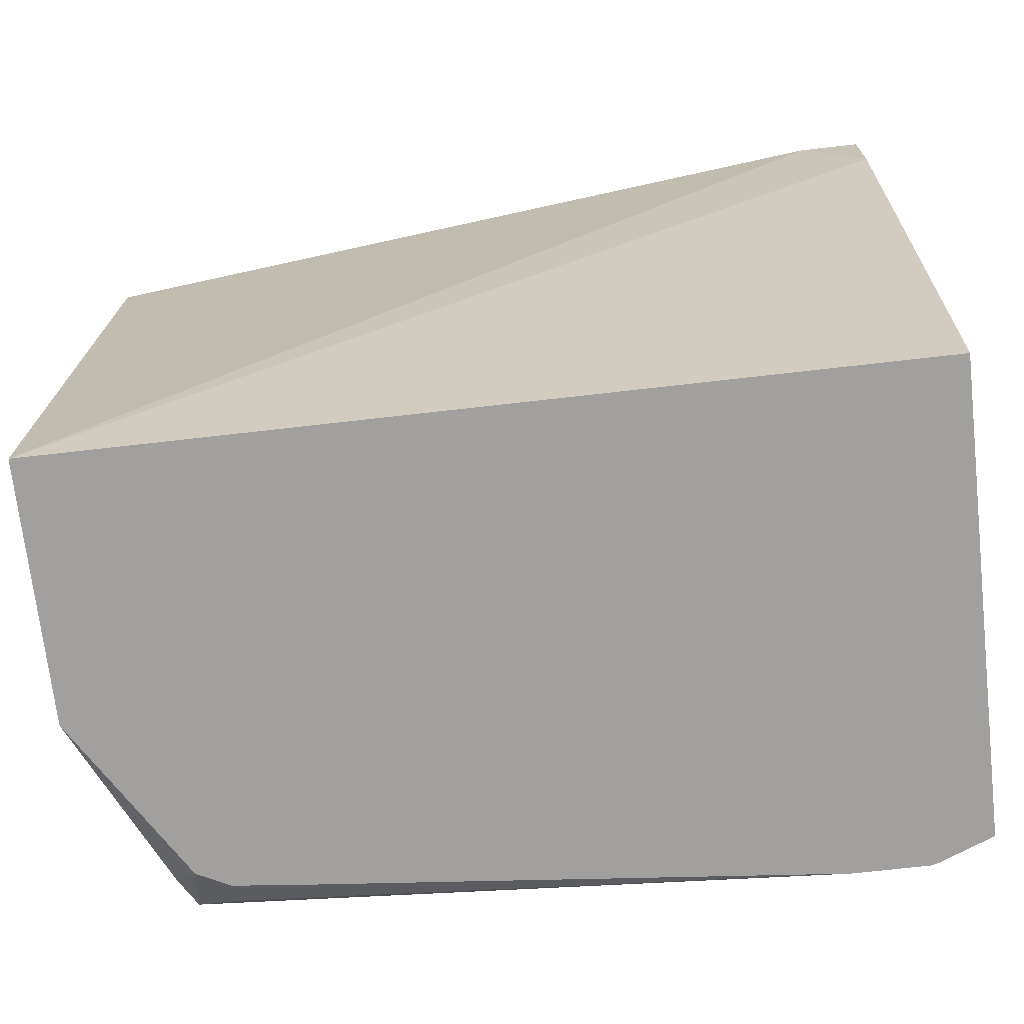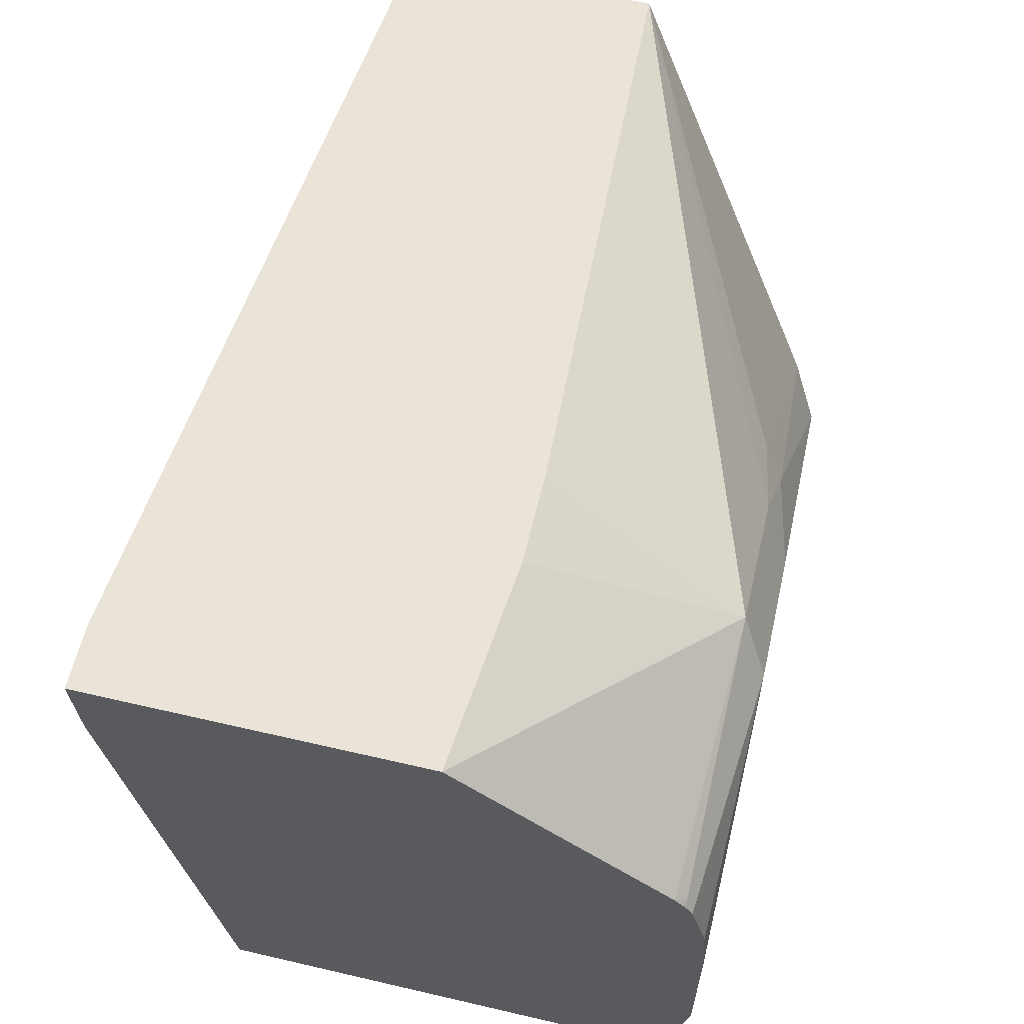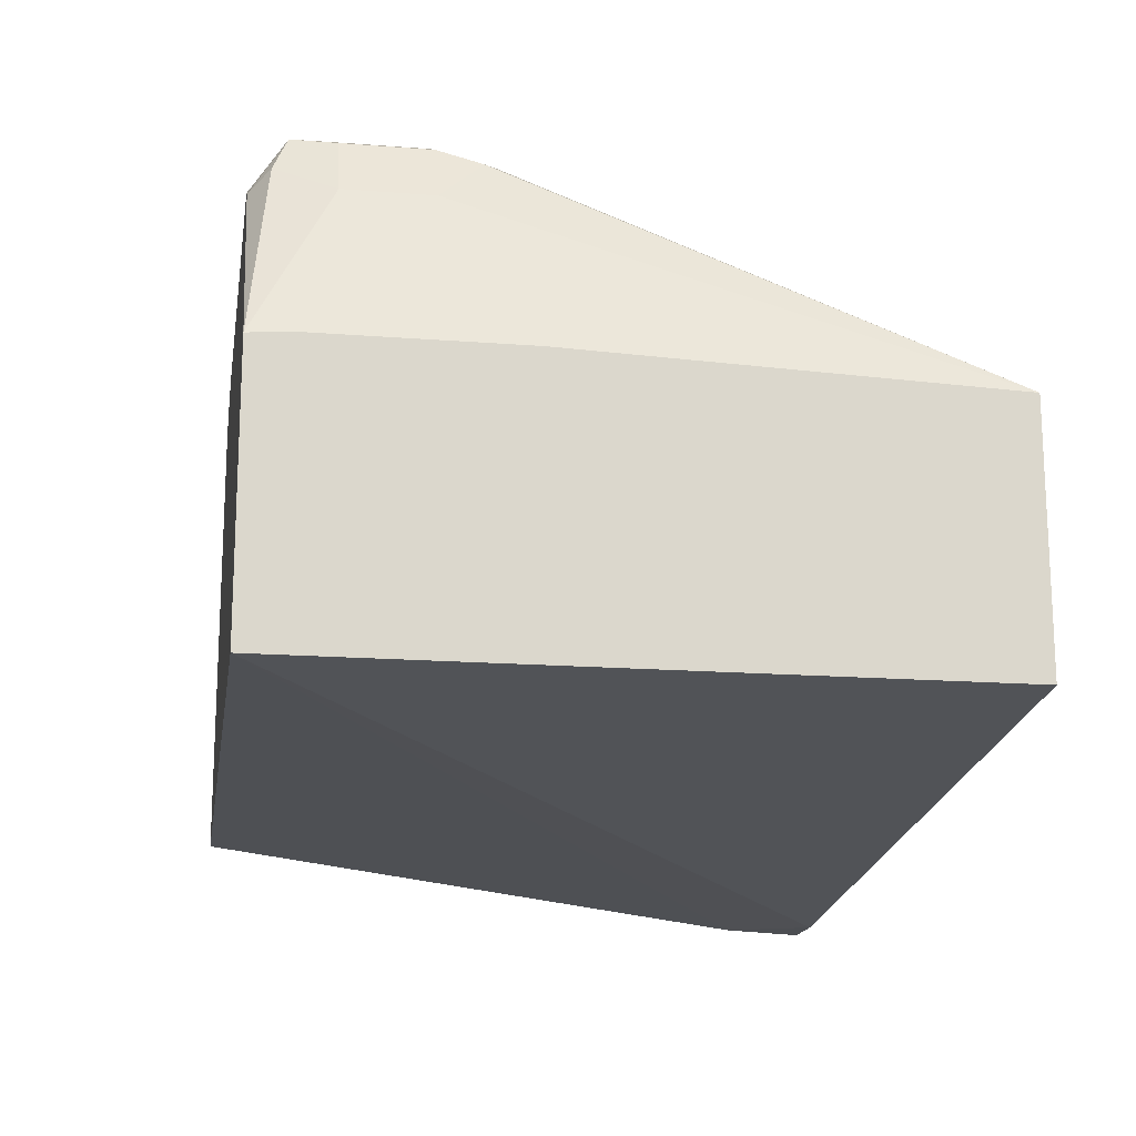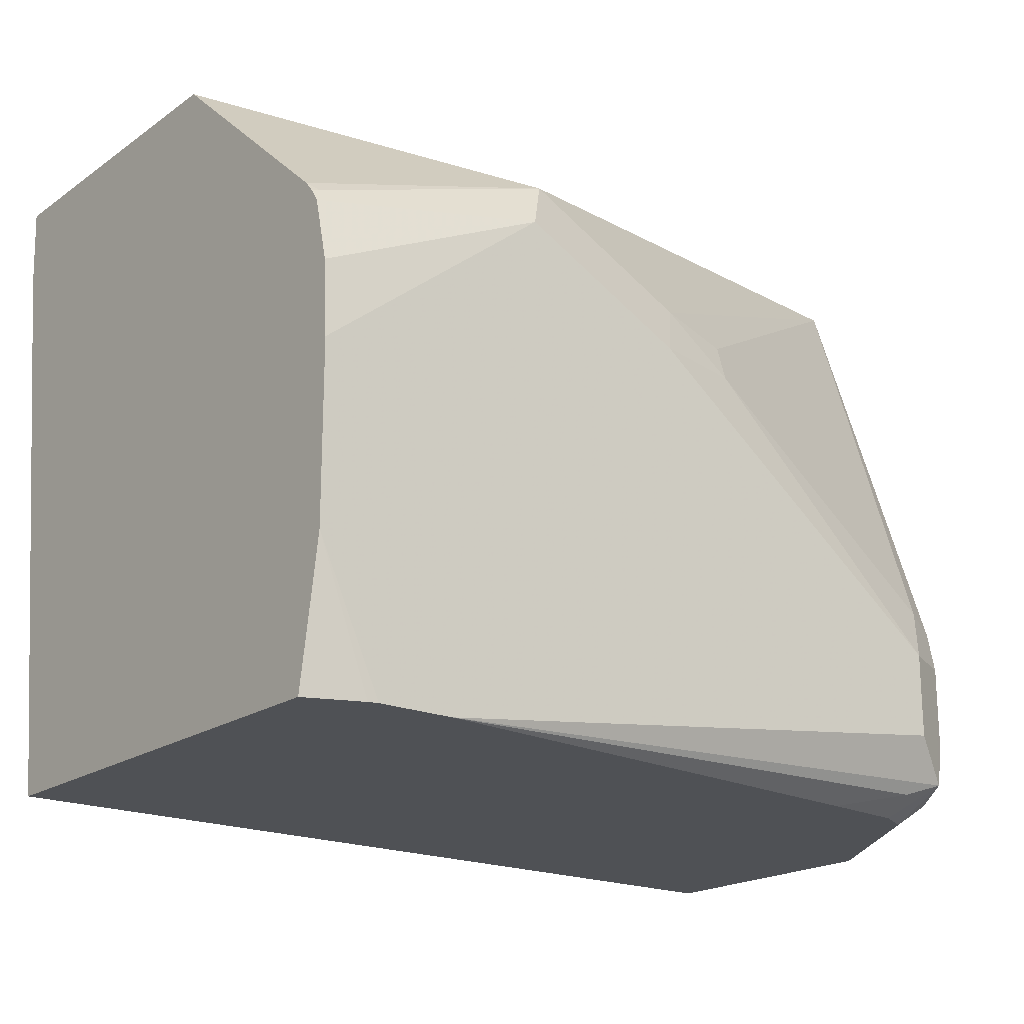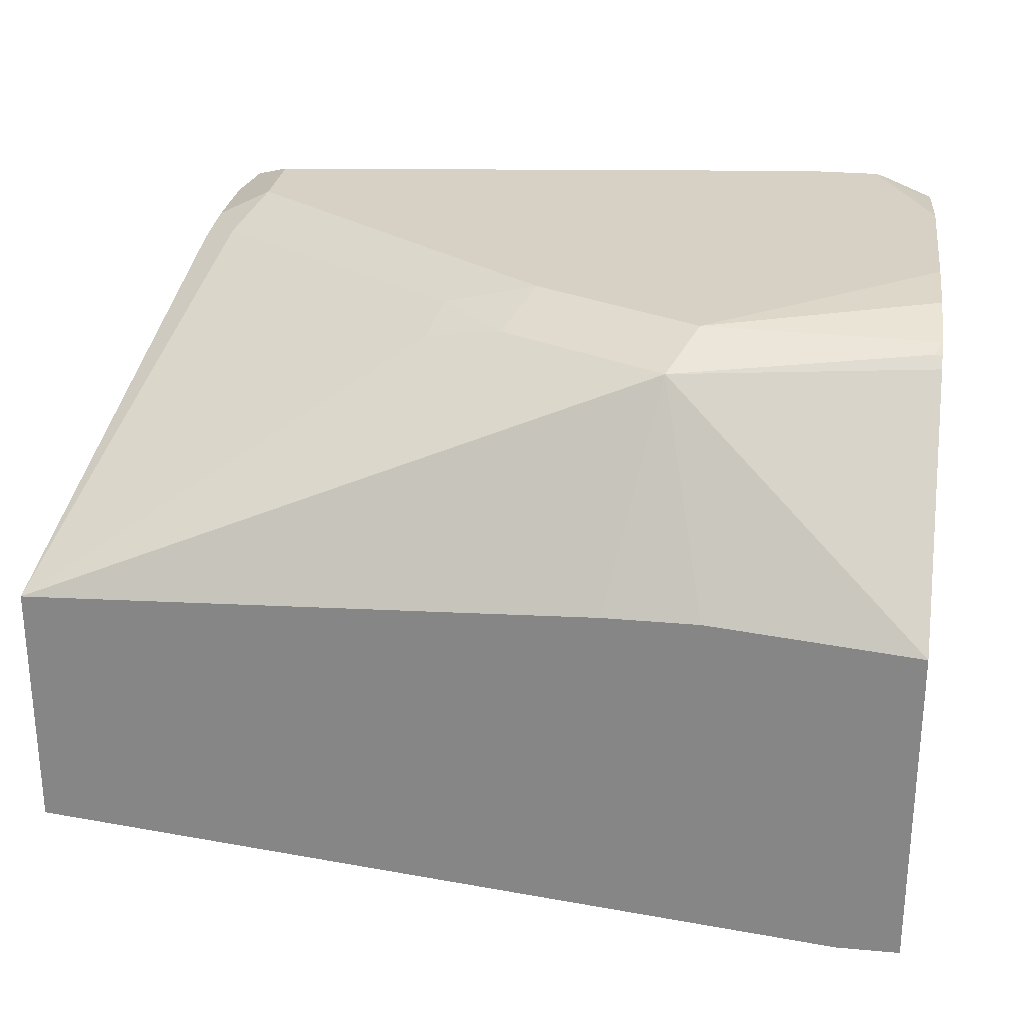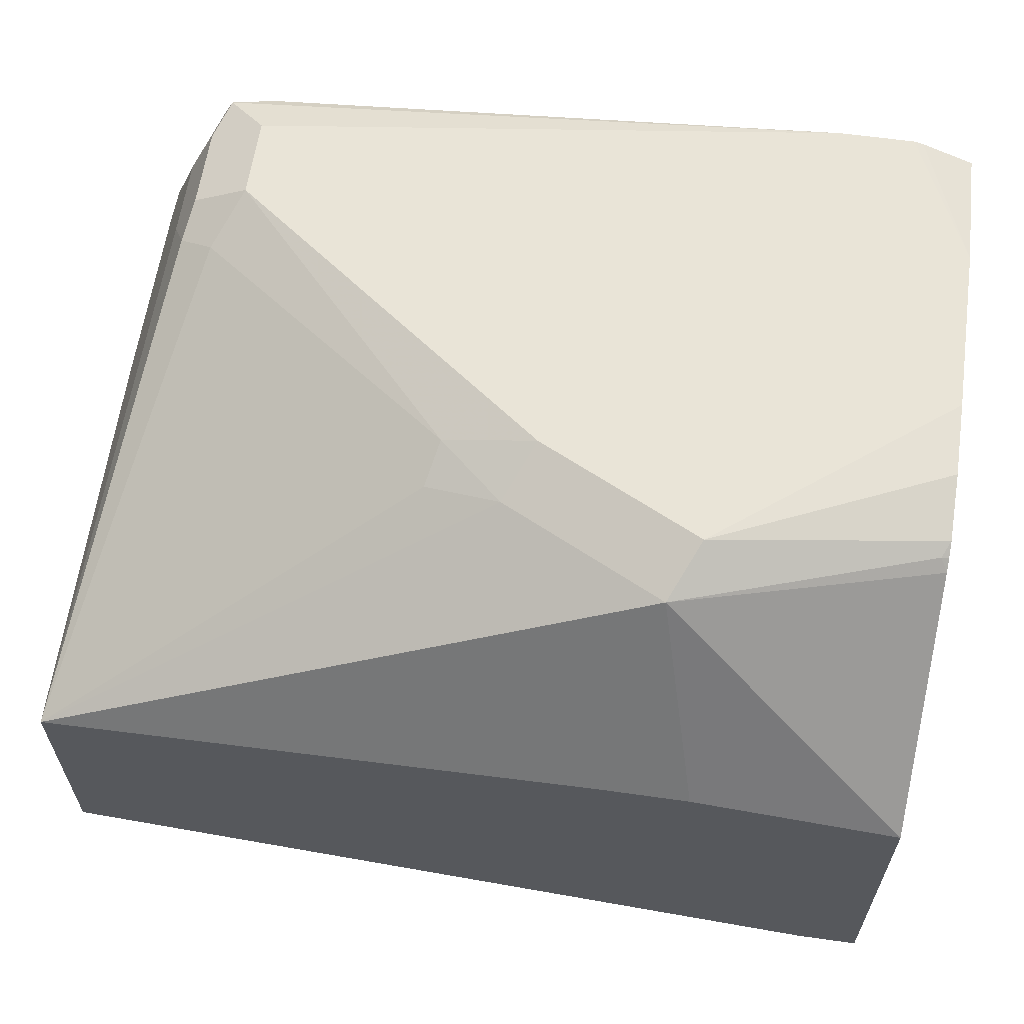
<metadata>
{"format":"obj","ext":"obj","renderer":"f3d","projection":"perspective","resolution":1024,"background":"white","views":[{"elev":-71.9,"azim":6.5,"up":"+Z"},{"elev":61.2,"azim":103.3,"up":"+Z"},{"elev":-16.4,"azim":-99.0,"up":"+Y"},{"elev":-19.6,"azim":141.7,"up":"+Z"},{"elev":26.6,"azim":8.1,"up":"+Y"},{"elev":61.2,"azim":8.2,"up":"+Y"}]}
</metadata>
<code>
v -0.3551 -0.6416 0.1558
v -0.3551 -0.6417 0.3974
v -0.3551 -0.5454 0.1558
v -0.03802 -0.6416 0.1558
v -0.03802 -0.6707 0.3681
v -0.06111 -0.6722 0.3972
v -0.3551 -0.55 0.3974
v -0.06111 -0.6722 0.3974
v -0.3551 -0.5442 0.1701
v -0.3361 -0.4889 0.1833
v -0.3259 -0.4787 0.163
v -0.3177 -0.4843 0.1558
v -0.03802 -0.4672 0.1558
v -0.03802 -0.6722 0.3972
v -0.1935 -0.4685 0.3259
v -0.2215 -0.4736 0.3208
v -0.3157 -0.4685 0.2343
v -0.3284 -0.4736 0.2292
v -0.3361 -0.4889 0.2139
v -0.3551 -0.5442 0.2445
v -0.149 -0.5424 0.3974
v -0.1324 -0.4685 0.3565
v -0.03802 -0.6722 0.3974
v -0.3259 -0.4685 0.1833
v -0.3208 -0.466 0.1681
v -0.3055 -0.4782 0.1558
v -0.03802 -0.4641 0.173
v -0.05767 -0.4592 0.1558
v -0.2177 -0.466 0.3055
v -0.1833 -0.4583 0.3055
v -0.3055 -0.4583 0.2139
v -0.3259 -0.4685 0.2139
v -0.1488 -0.5424 0.3974
v -0.1147 -0.5424 0.3974
v -0.03802 -0.5499 0.3974
v -0.03802 -0.4725 0.3294
v -0.04075 -0.4685 0.3259
v -0.03802 -0.4658 0.3205
v -0.1222 -0.4583 0.3361
v -0.3055 -0.4583 0.1833
v -0.08864 -0.4583 0.1558
v -0.3055 -0.4685 0.163
v -0.275 -0.4753 0.1558
v -0.03802 -0.4583 0.2064
v -0.06111 -0.4583 0.1558
v -0.03802 -0.4691 0.3254
v -0.03802 -0.4621 0.3055
v -0.03802 -0.46 0.2972
v -0.03802 -0.4583 0.2699
f 17 31 18
f 22 35 36
f 22 34 35
f 22 33 34
f 21 33 22
f 18 32 24
f 18 31 32
f 17 29 31
f 16 29 17
f 11 24 25
f 15 39 30
f 15 22 39
f 15 29 16
f 13 28 27
f 12 25 26
f 11 25 12
f 22 36 37
f 10 24 11
f 10 18 24
f 10 19 18
f 15 30 29
f 22 37 38
f 26 42 43
f 24 32 25
f 9 19 10
f 41 43 42
f 39 48 49
f 39 47 48
f 38 47 39
f 37 46 38
f 36 46 37
f 30 40 31
f 30 41 40
f 30 45 41
f 30 44 45
f 30 49 44
f 30 39 49
f 29 30 31
f 28 45 44
f 27 28 44
f 25 42 26
f 25 41 42
f 25 40 41
f 25 31 40
f 25 32 31
f 22 38 39
f 9 20 19
f 1 2 7
f 7 21 22
f 2 33 21
f 2 34 33
f 2 35 34
f 2 23 35
f 2 8 23
f 2 6 8
f 1 6 2
f 1 5 6
f 1 4 5
f 2 21 7
f 1 13 4
f 1 45 28
f 1 43 41
f 1 26 43
f 1 12 26
f 1 3 12
f 1 9 3
f 1 20 9
f 1 7 20
f 7 22 15
f 1 28 13
f 3 9 10
f 1 41 45
f 3 11 12
f 7 19 20
f 3 10 11
f 7 18 19
f 7 17 18
f 7 16 17
f 6 23 8
f 6 14 23
f 5 14 6
f 4 14 5
f 4 23 14
f 7 15 16
f 4 36 35
f 4 46 36
f 4 38 46
f 4 47 38
f 4 48 47
f 4 49 48
f 4 44 49
f 4 35 23
f 4 13 27
f 4 27 44

</code>
